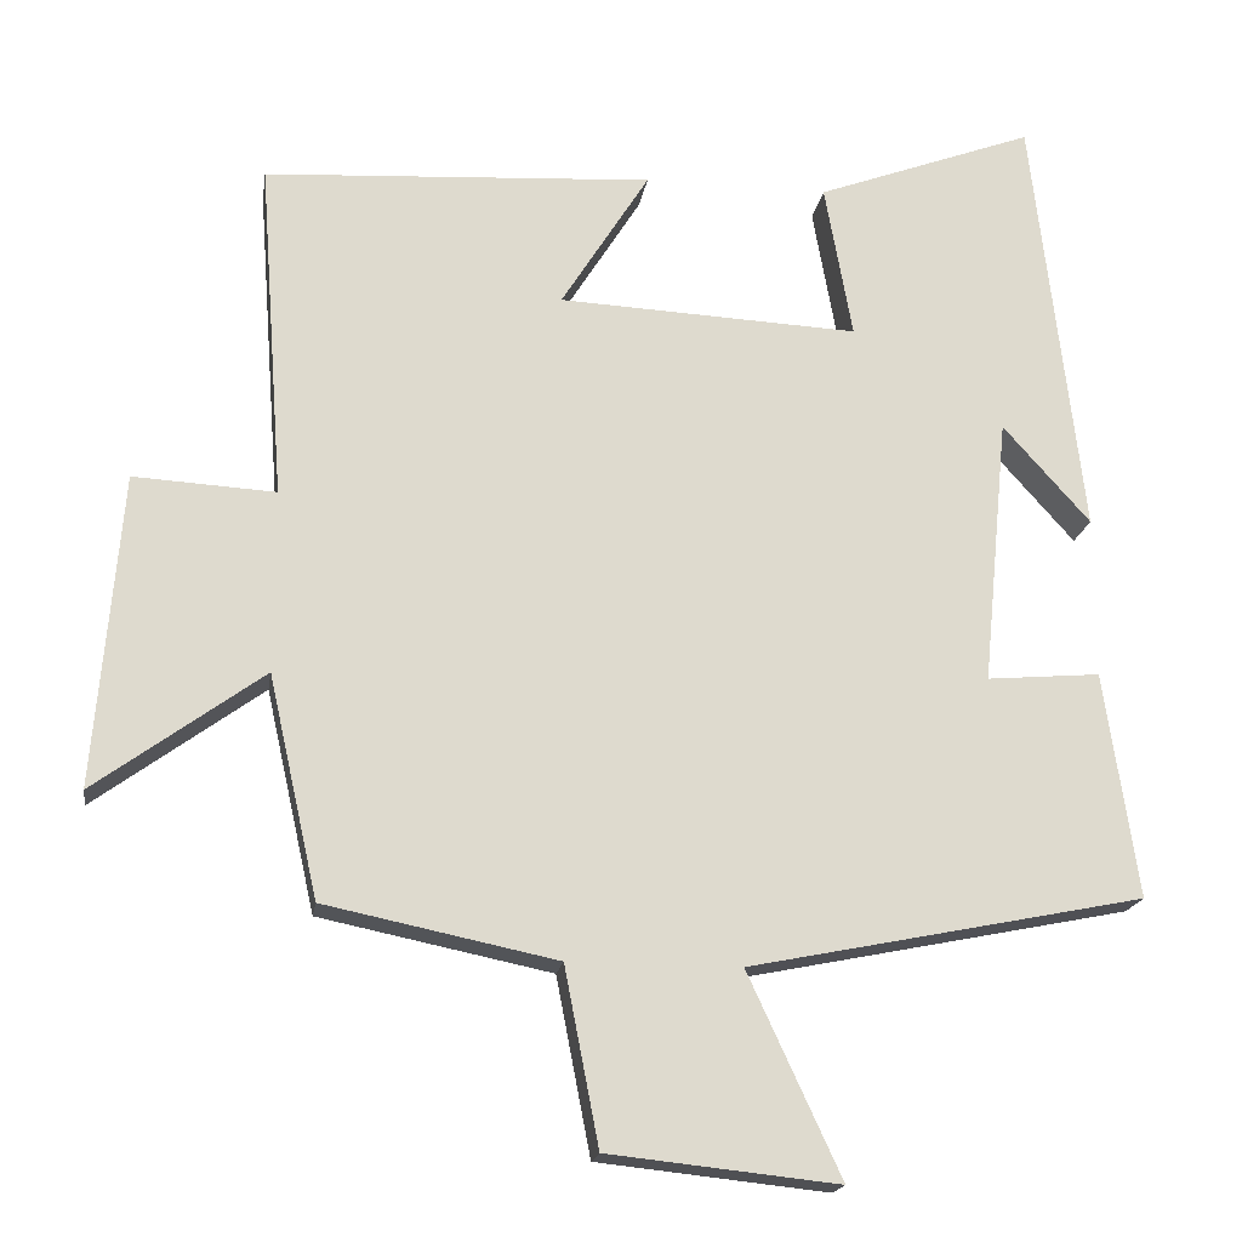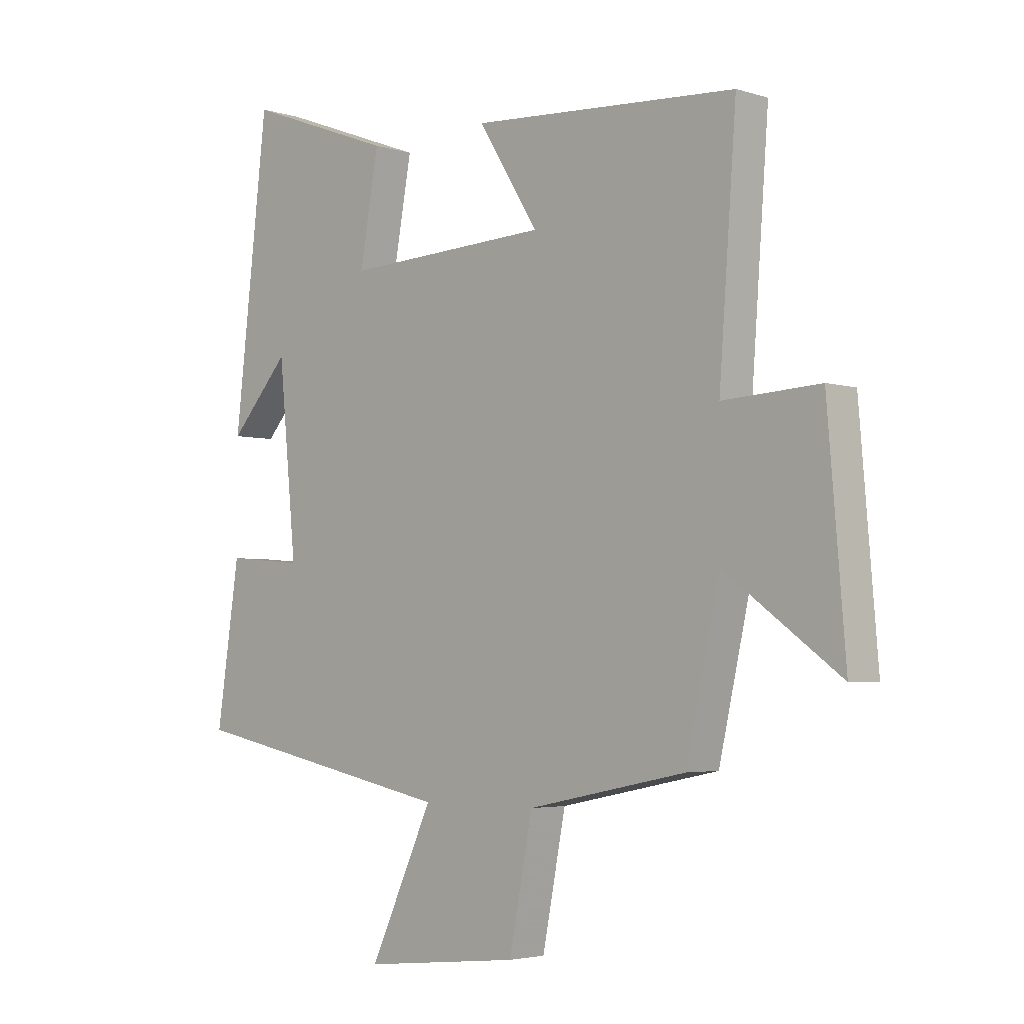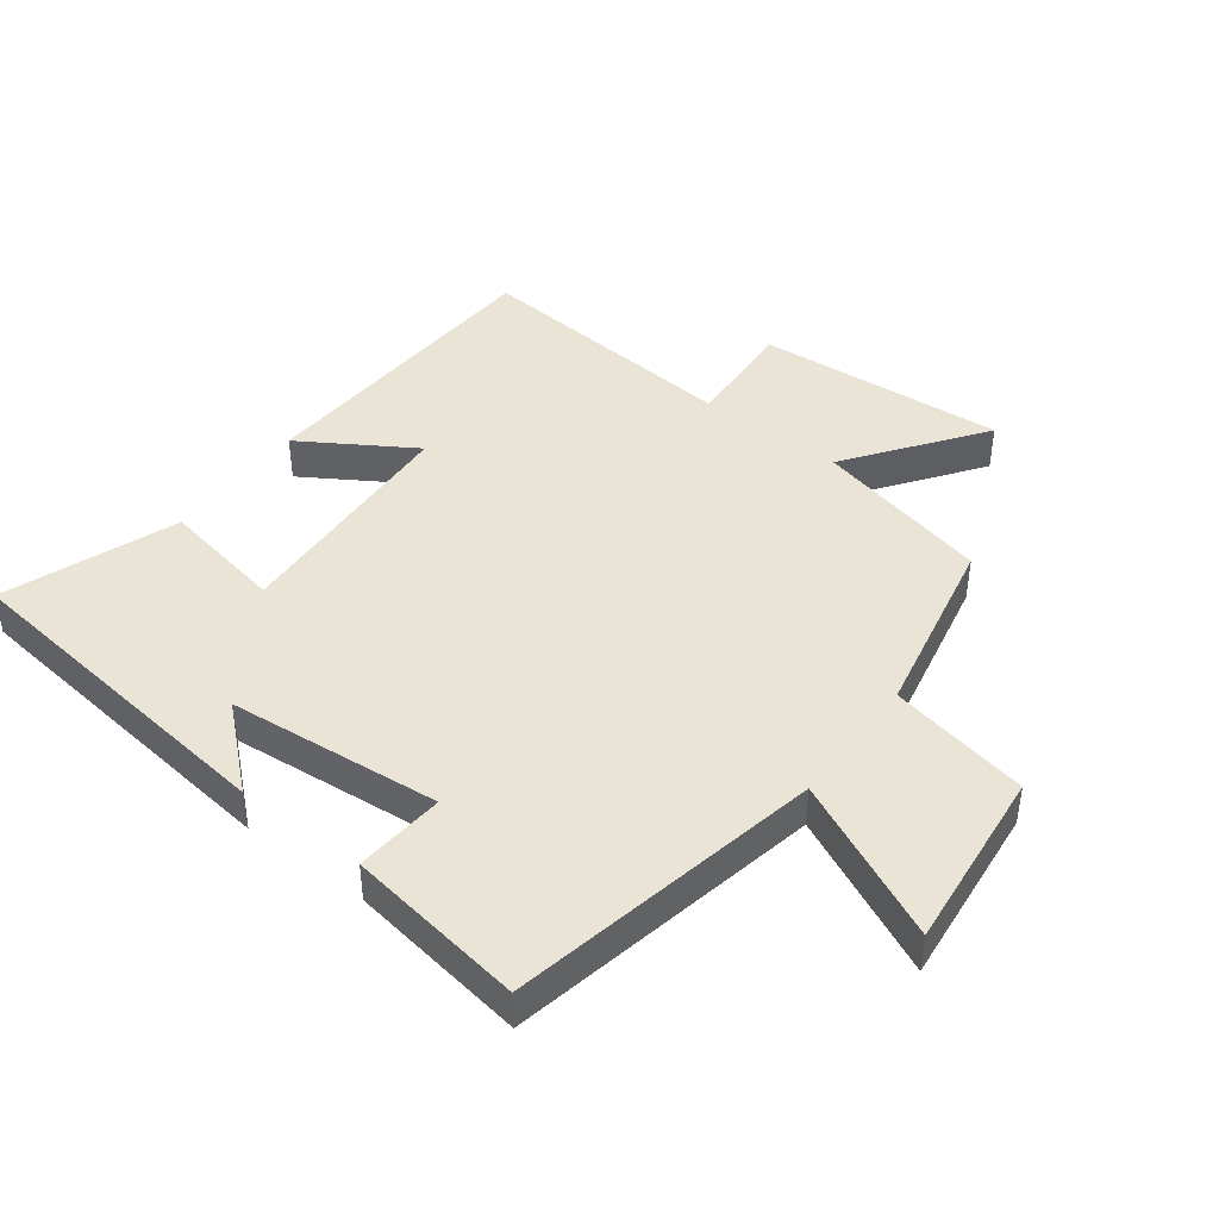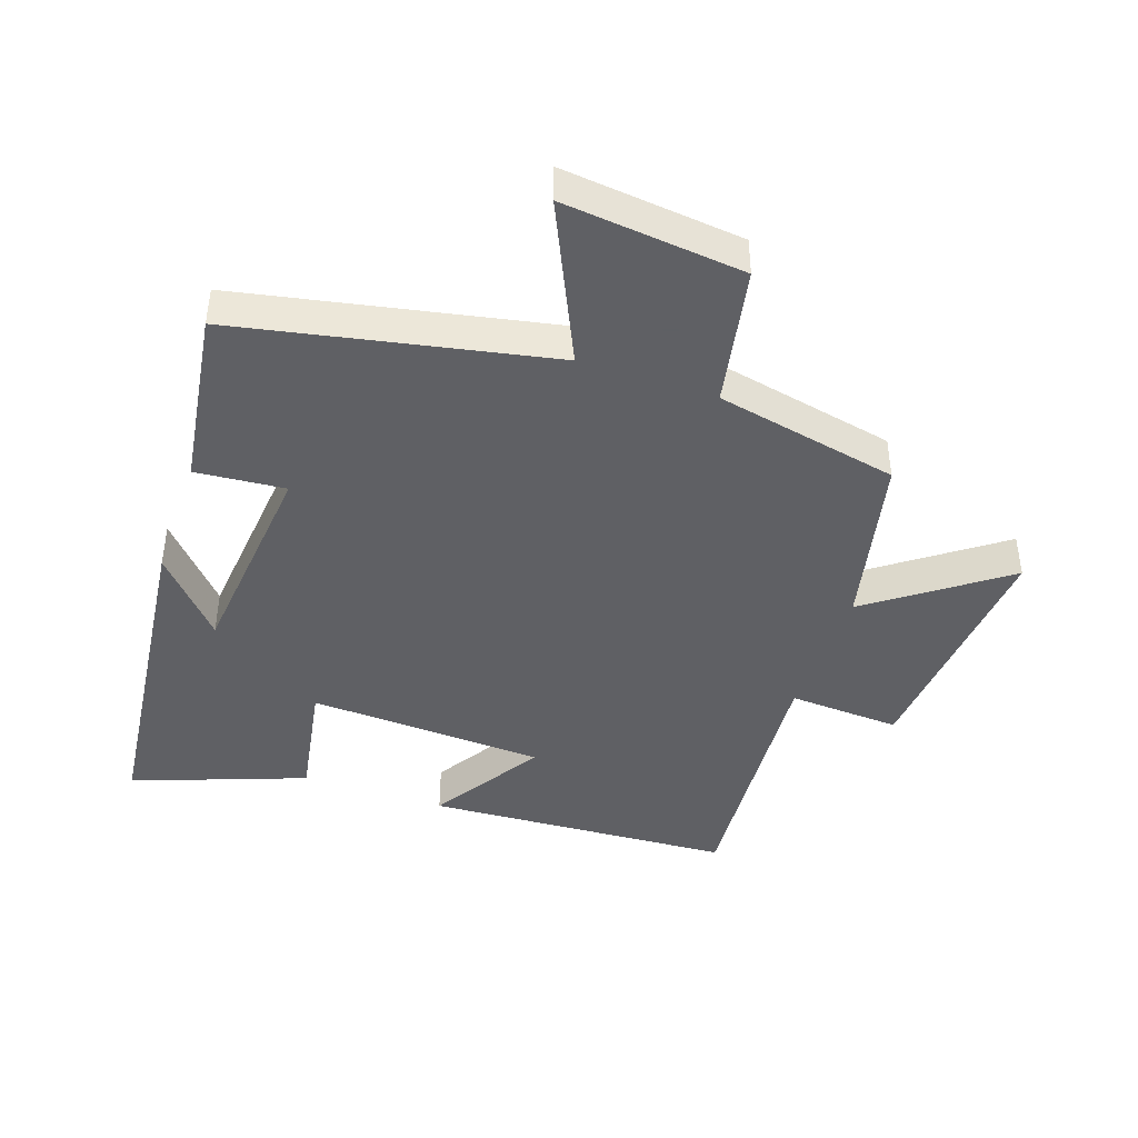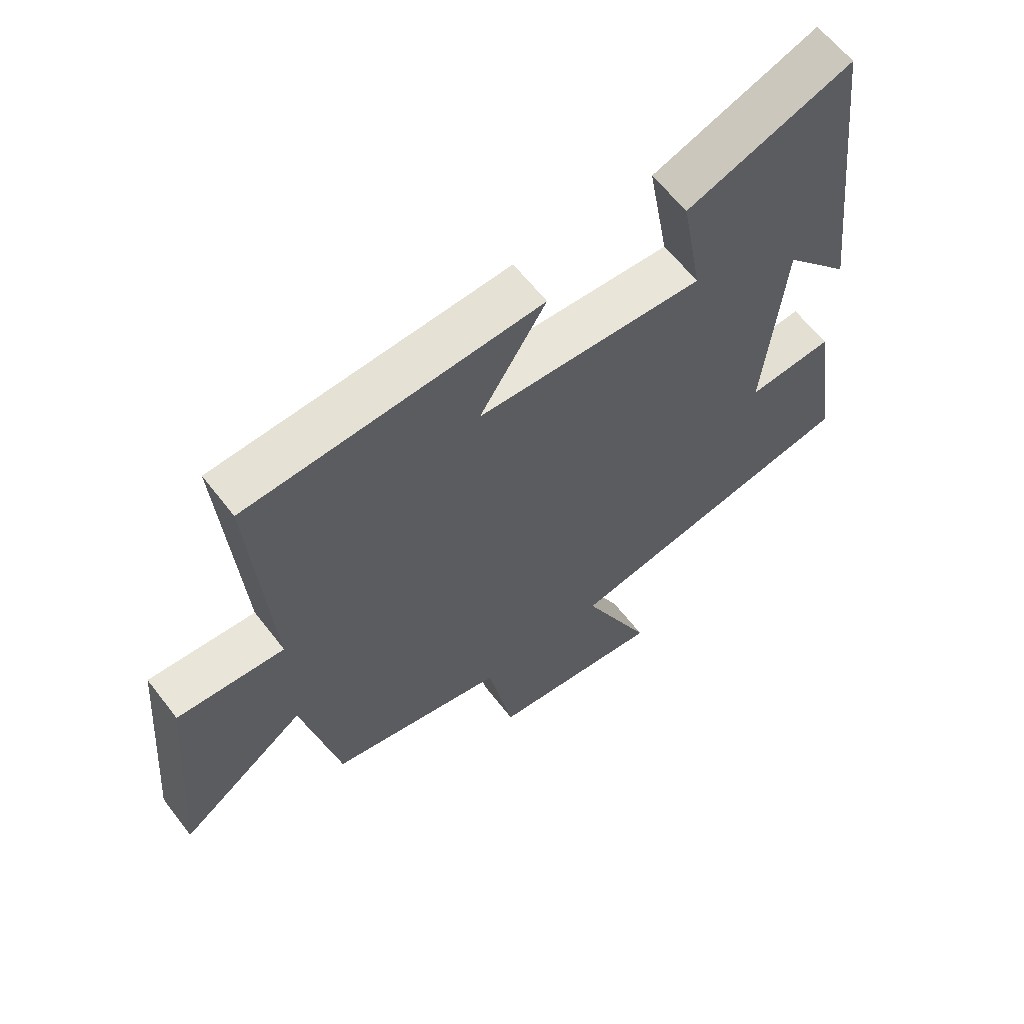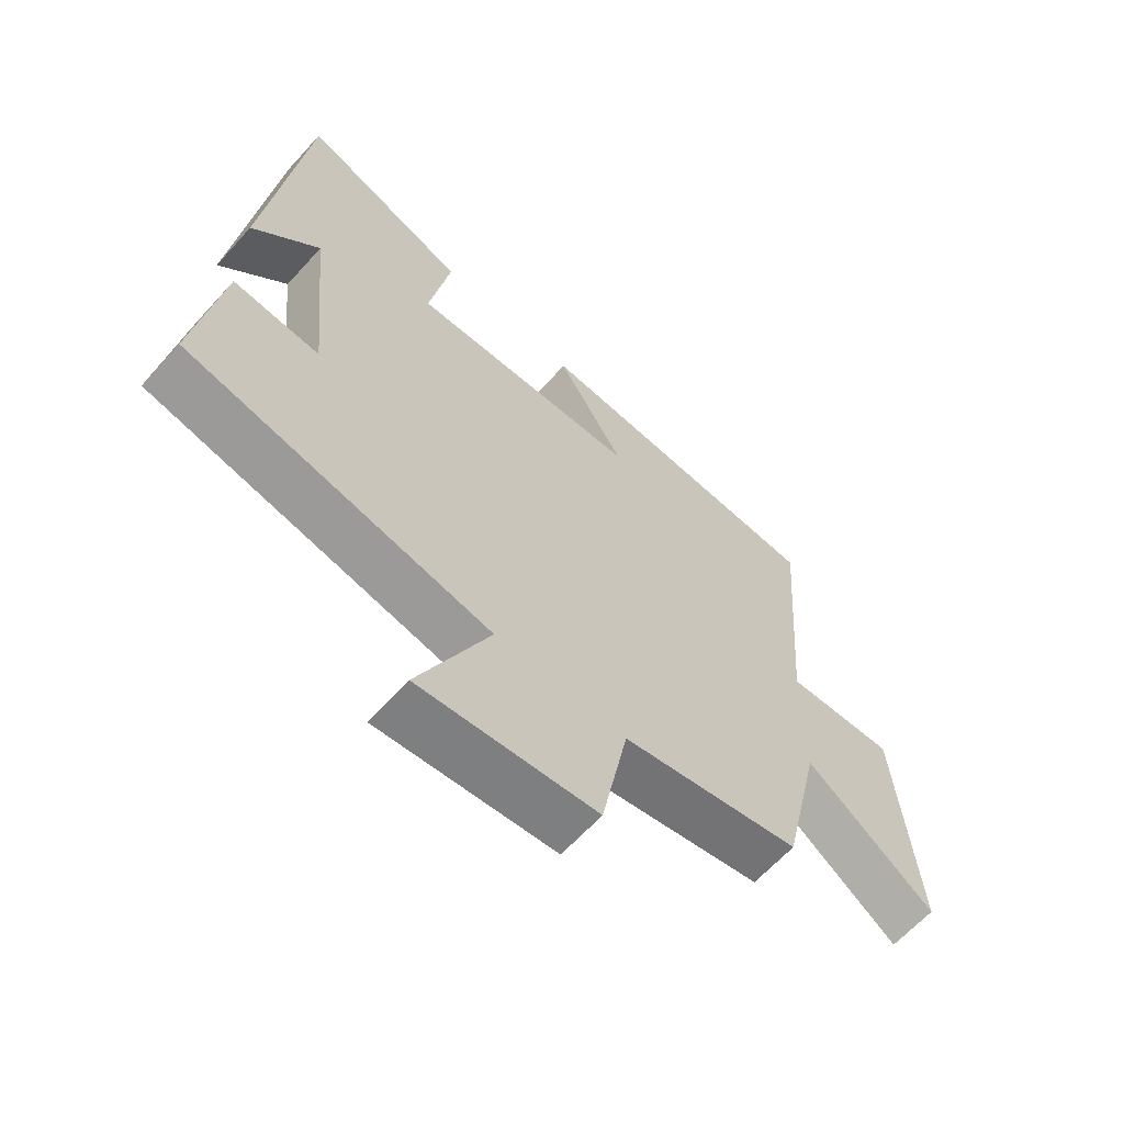
<metadata>
{"format":"obj","ext":"obj","renderer":"f3d","projection":"perspective","resolution":1024,"background":"white","views":[{"elev":-18.4,"azim":-8.6,"up":"+Z"},{"elev":-3.6,"azim":-136.2,"up":"+Z"},{"elev":43.8,"azim":127.2,"up":"+Y"},{"elev":-43.2,"azim":161.0,"up":"+Y"},{"elev":61.6,"azim":-37.5,"up":"+Z"},{"elev":-63.4,"azim":137.9,"up":"+Z"}]}
</metadata>
<code>
v 0.541 0.07 -0.402
v 0.056 0.07 -0.5
v 0.17 0.07 -0.747
v -0.112 0.07 -0.717
v -0.154 0.07 -0.5
v -0.439 0.07 -0.441
v -0.5 0.07 -0.169
v -0.706 0.07 -0.319
v -0.674 0.07 0.065
v -0.5 0.07 0.055
v -0.531 0.07 0.472
v -0.054 0.07 0.5
v -0.162 0.07 0.328
v 0.206 0.07 0.31
v 0.172 0.07 0.5
v 0.439 0.07 0.599
v 0.5 0.07 0.073
v 0.393 0.07 0.193
v 0.361 0.07 -0.137
v 0.5 0.07 -0.125
v 0.541 0 -0.402
v 0.056 0 -0.5
v 0.17 0 -0.747
v -0.112 0 -0.717
v -0.154 0 -0.5
v -0.439 0 -0.441
v -0.5 0 -0.169
v -0.706 0 -0.319
v -0.674 0 0.065
v -0.5 0 0.055
v -0.531 0 0.472
v -0.054 0 0.5
v -0.162 0 0.328
v 0.206 0 0.31
v 0.172 0 0.5
v 0.439 0 0.599
v 0.5 0 0.073
v 0.393 0 0.193
v 0.361 0 -0.137
v 0.5 0 -0.125
f 19 20 1 2
f 18 19 2
f 15 16 17 18
f 14 15 18
f 13 14 18 2
f 10 11 12 13
f 10 13 2
f 7 8 9 10
f 5 6 7 10
f 5 10 2 3
f 3 4 5
f 22 21 40 39
f 22 39 38
f 38 37 36 35
f 38 35 34
f 22 38 34 33
f 33 32 31 30
f 22 33 30
f 30 29 28 27
f 30 27 26 25
f 23 22 30 25
f 25 24 23
f 1 21 22 2
f 2 22 23 3
f 3 23 24 4
f 4 24 25 5
f 5 25 26 6
f 6 26 27 7
f 7 27 28 8
f 8 28 29 9
f 9 29 30 10
f 10 30 31 11
f 11 31 32 12
f 12 32 33 13
f 13 33 34 14
f 14 34 35 15
f 15 35 36 16
f 16 36 37 17
f 17 37 38 18
f 18 38 39 19
f 19 39 40 20
f 20 40 21 1

</code>
